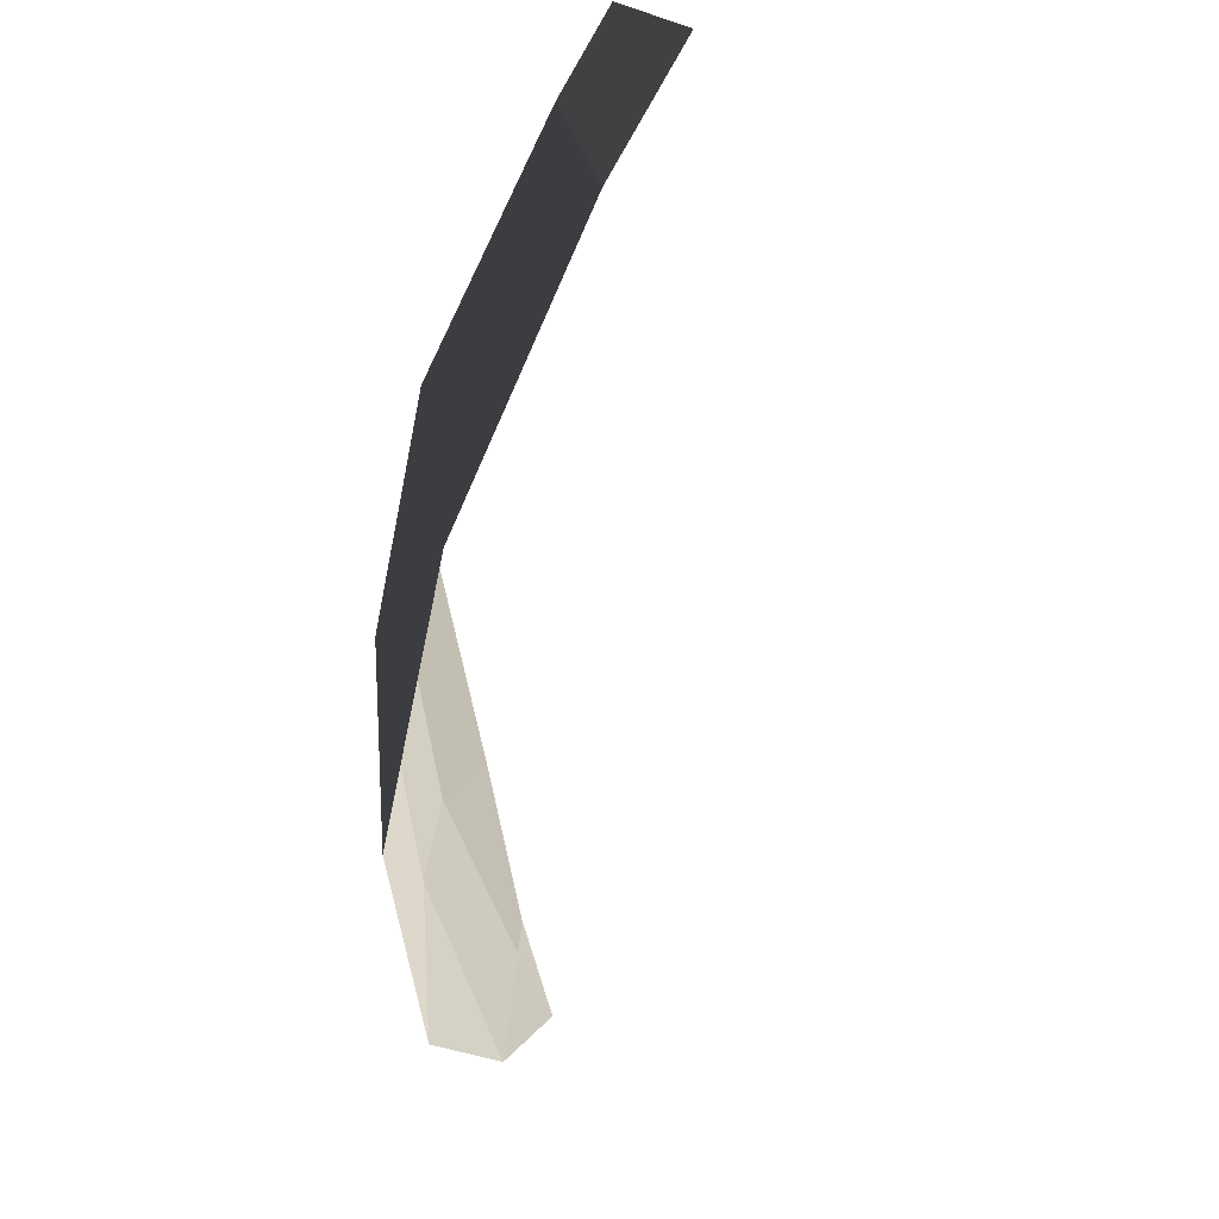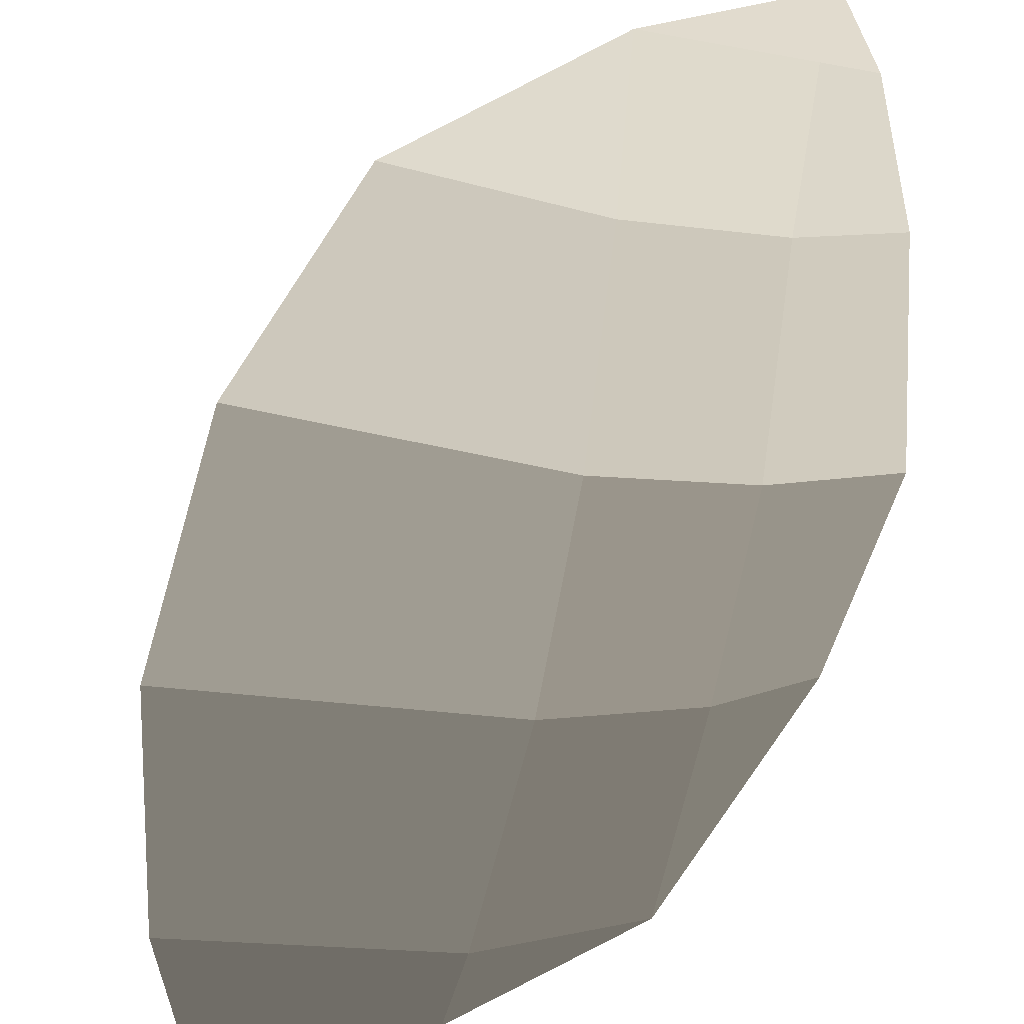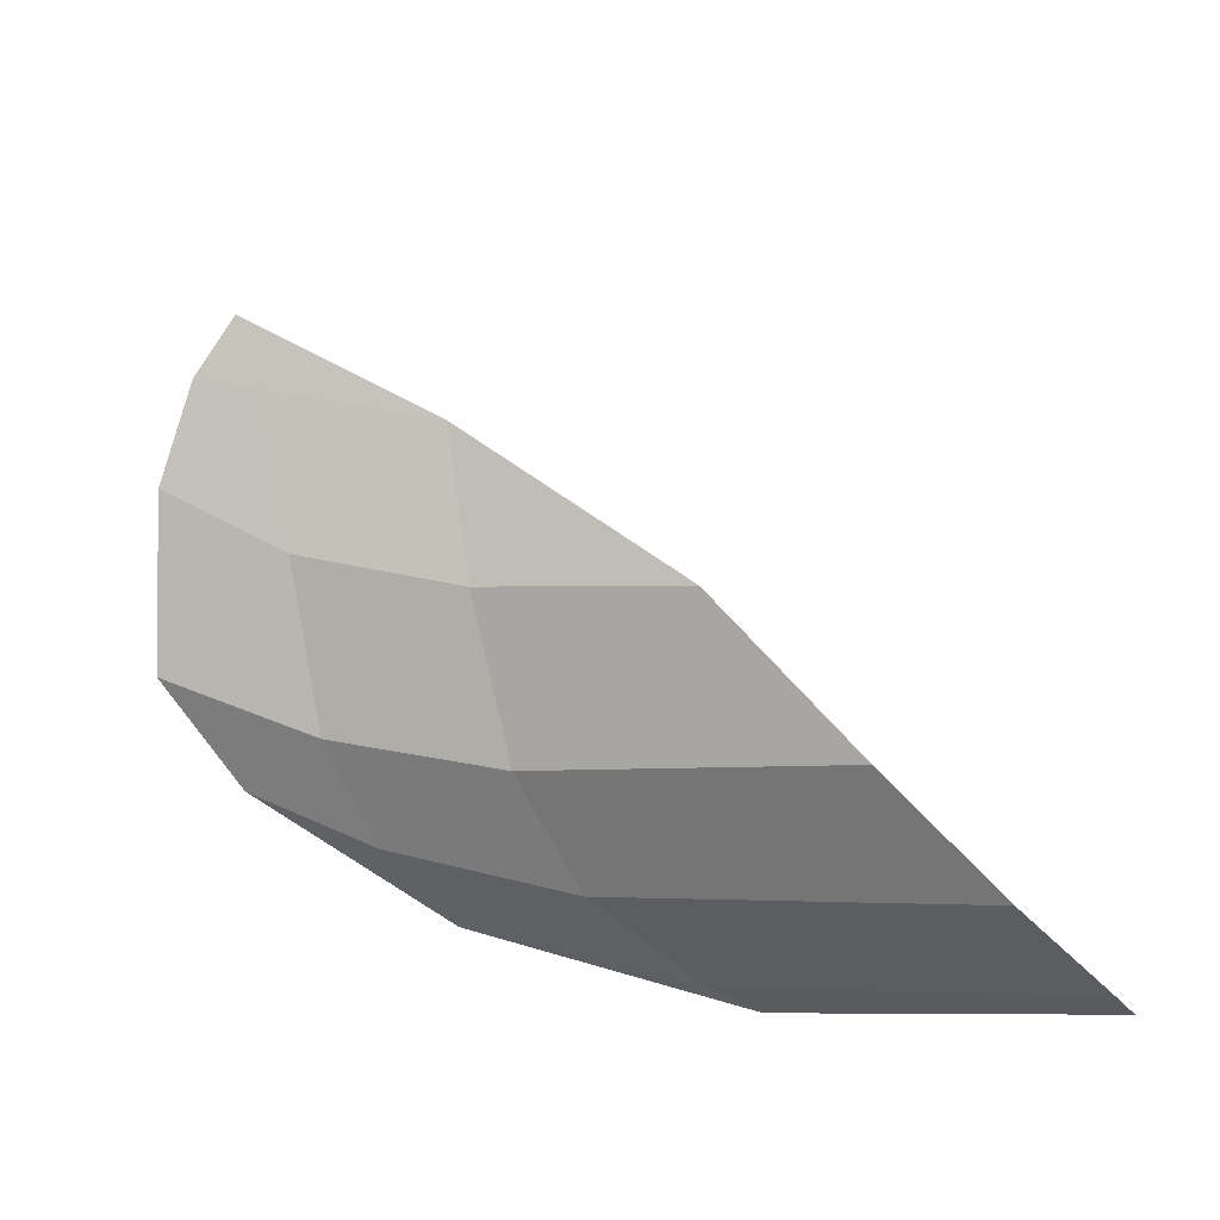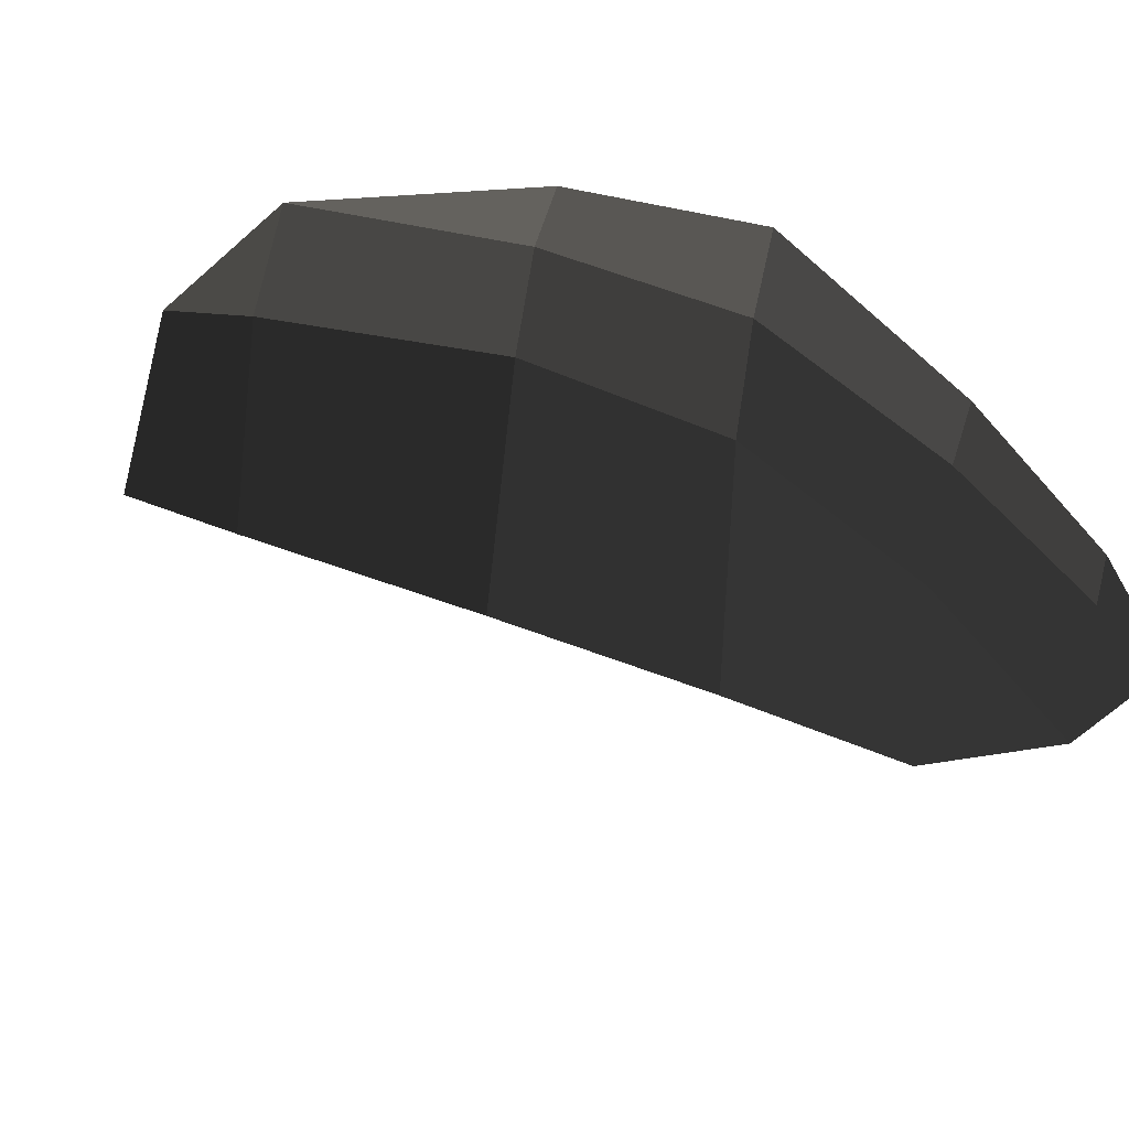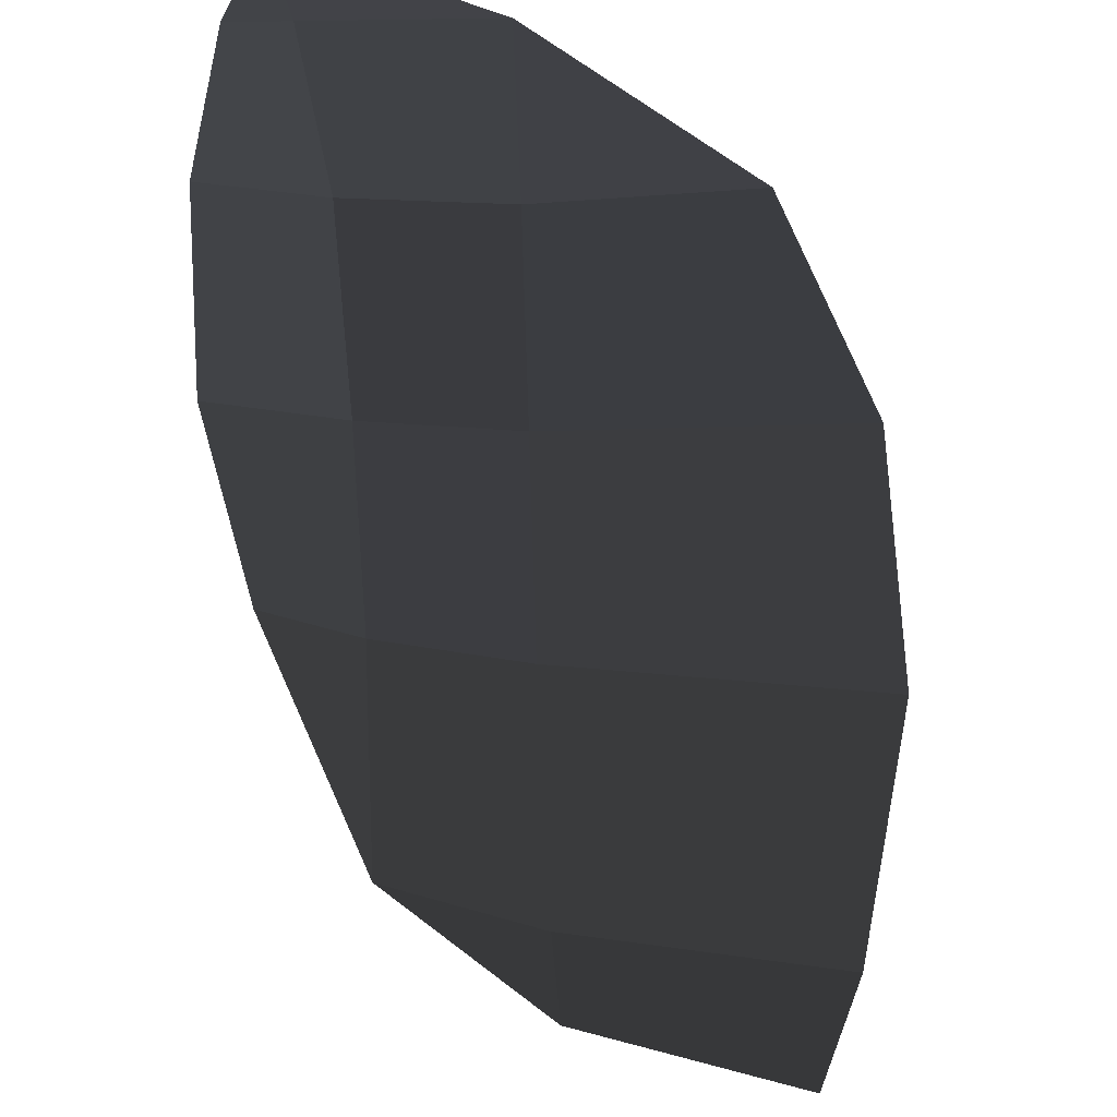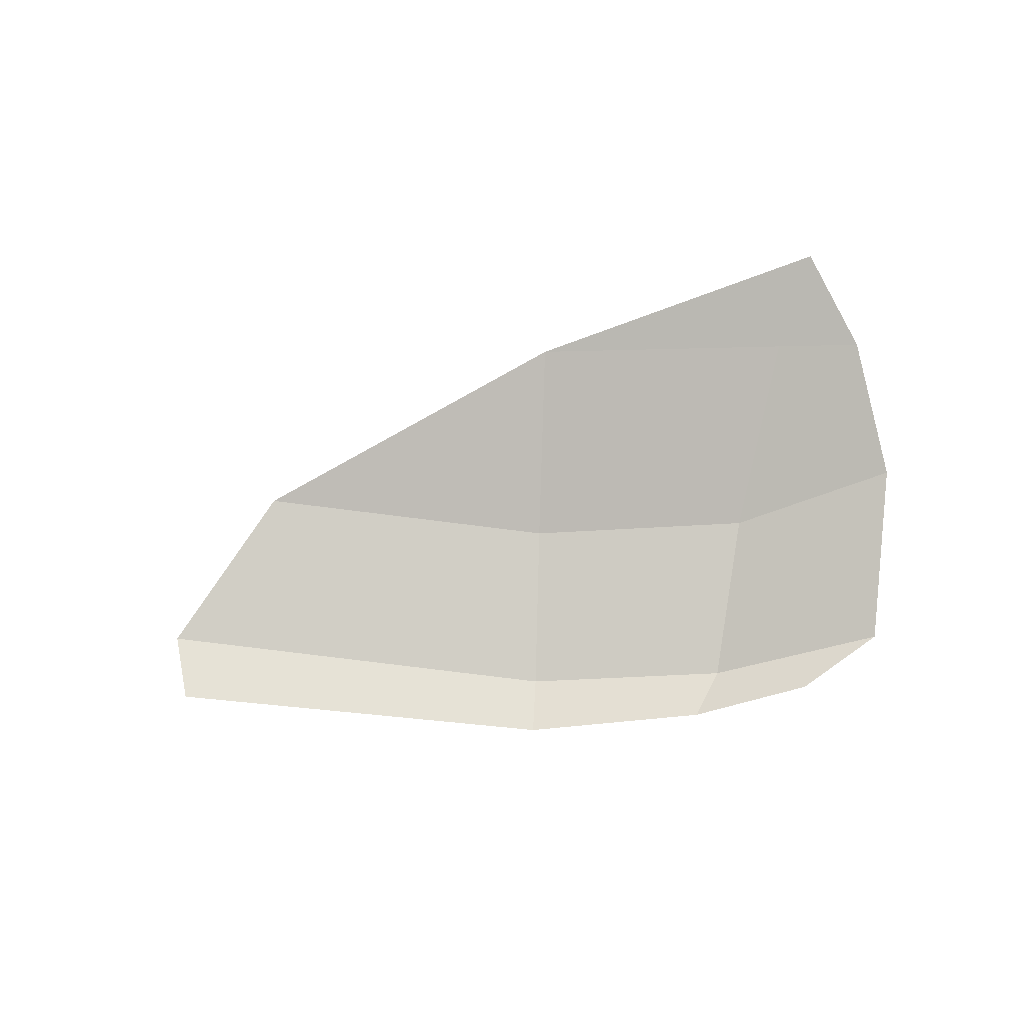
<metadata>
{"format":"obj","ext":"obj","renderer":"f3d","projection":"perspective","resolution":1024,"background":"white","views":[{"elev":-65.3,"azim":38.6,"up":"+Z"},{"elev":-38.7,"azim":-102.1,"up":"+Y"},{"elev":-18.8,"azim":71.1,"up":"+Y"},{"elev":49.5,"azim":168.8,"up":"+Z"},{"elev":64.7,"azim":90.0,"up":"+Y"},{"elev":24.2,"azim":-88.0,"up":"+Y"}]}
</metadata>
<code>
v -0.2636 -0.3459 -0.3394
v -0.1622 -0.3976 -0.3422
v -0.2698 -0.3264 -0.2888
v -0.2698 -0.3264 -0.2888
v -0.3437 -0.281 -0.3348
v -0.3435 -0.2617 -0.2664
v -0.4001 -0.1822 -0.3313
v -0.3948 -0.1612 -0.2721
v -0.429 -0.0946 -0.3206
v -0.428 -0.0939 -0.2908
v -0.4415 -0.0541 -0.3114
v -0.4415 -0.0541 -0.3114
v -0.4322 -0.0968 -0.4101
v -0.4322 -0.0968 -0.4101
v -0.4001 -0.1822 -0.3313
v -0.4004 -0.188 -0.4127
v -0.4007 -0.175 -0.5211
v -0.4007 -0.175 -0.5211
v -0.3417 -0.2877 -0.4154
v -0.3374 -0.2713 -0.5758
v -0.4001 -0.1822 -0.3313
v -0.3437 -0.281 -0.3348
v -0.2636 -0.3459 -0.3394
v -0.2567 -0.3597 -0.4186
v -0.2388 -0.3541 -0.5914
v -0.3374 -0.2713 -0.5758
v -0.1442 -0.4158 -0.4254
v -0.1235 -0.4134 -0.5706
v -0.2636 -0.3459 -0.3394
v -0.1622 -0.3976 -0.3422
v -0.1038 -0.4326 -0.4299
v -0.1038 -0.4326 -0.4299
v -0.0712 -0.4316 -0.5499
v -0.1235 -0.4134 -0.5706
g Group_001
f 1 2 3
f 1 3 6 5
f 5 6 8 7
f 7 8 10 9
f 9 10 11
f 9 11 13
f 9 13 16 15
f 16 13 17
f 16 17 20 19
f 16 19 22 21
f 22 19 24 23
f 24 19 26 25
f 24 25 28 27
f 24 27 30 29
f 30 27 31
f 31 27 34 33

</code>
